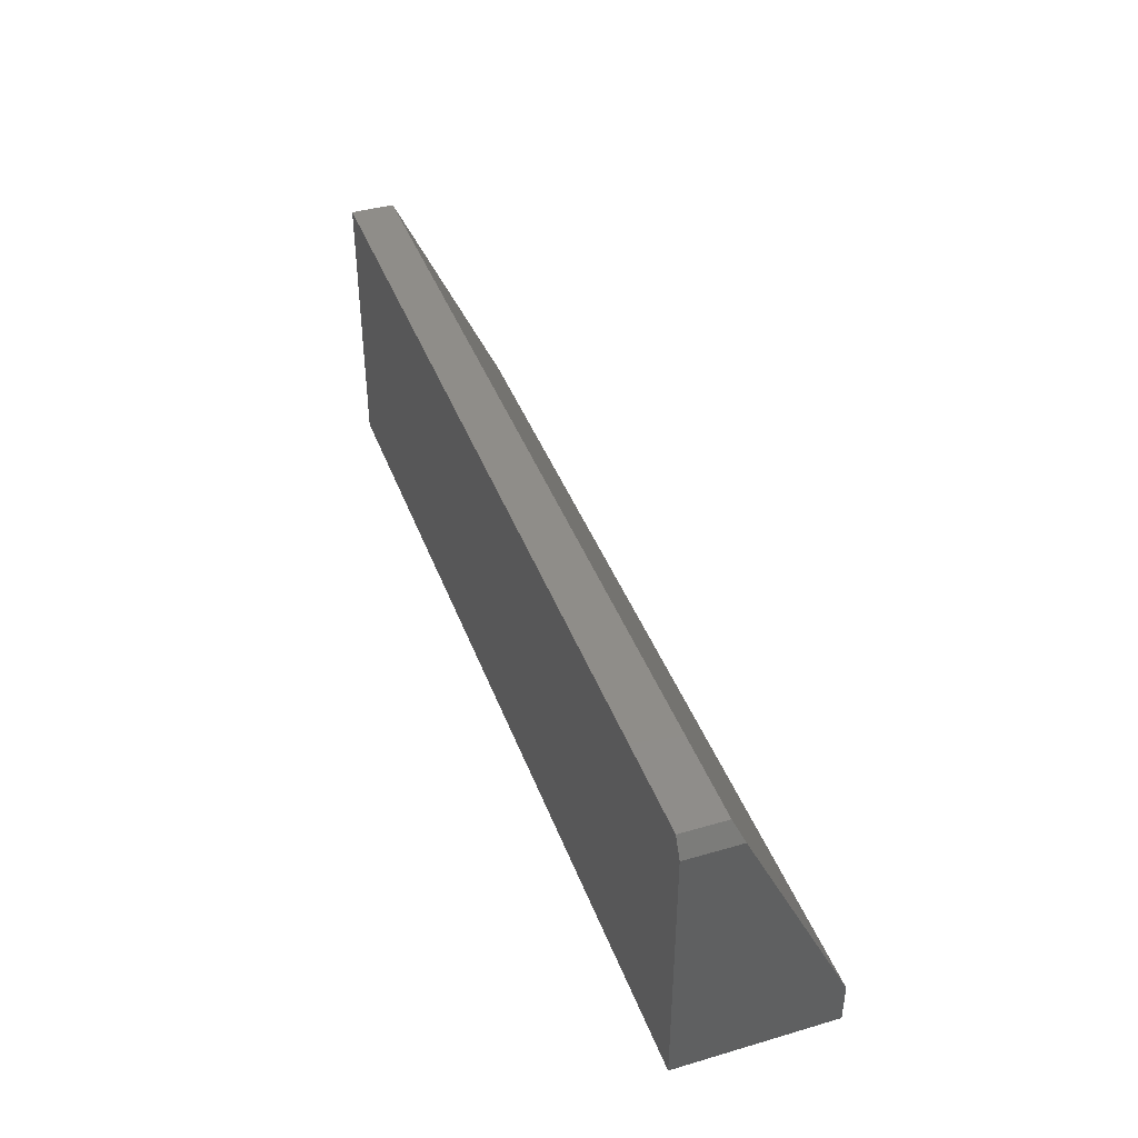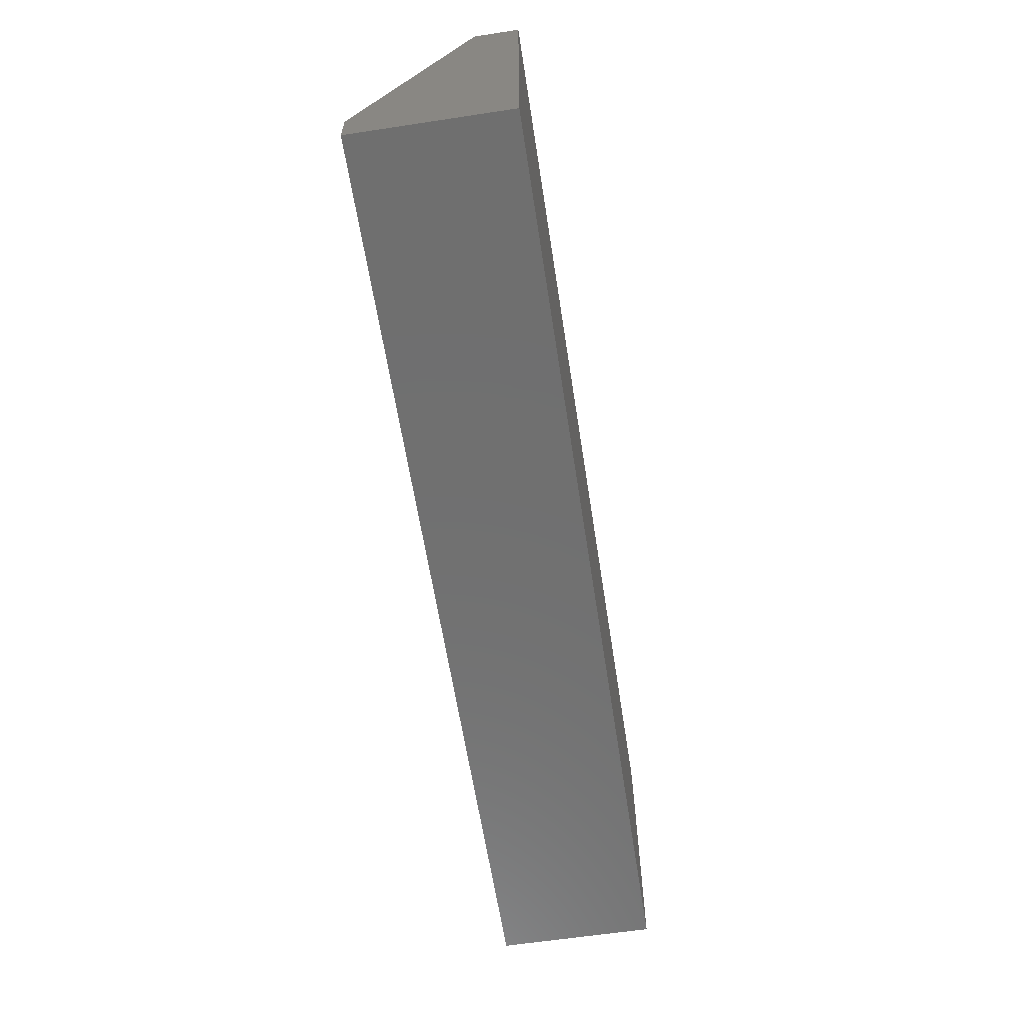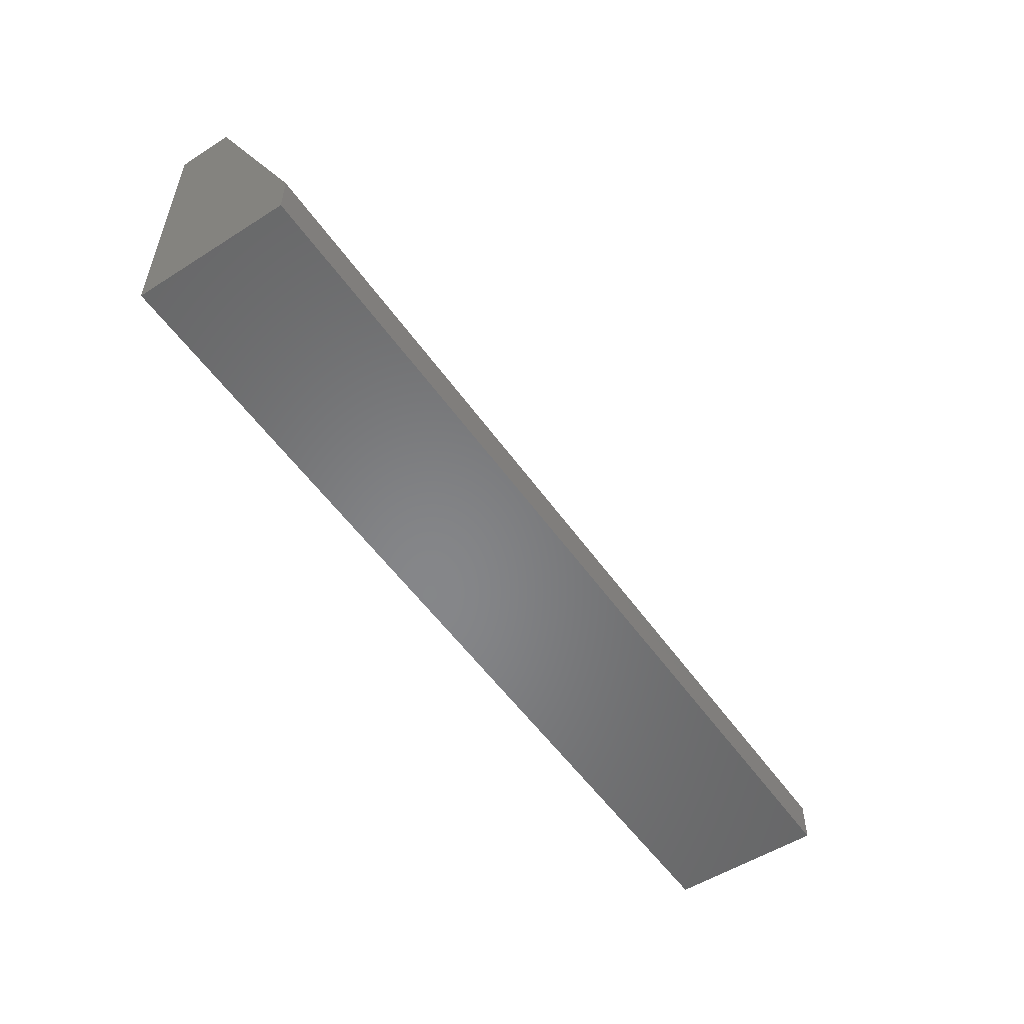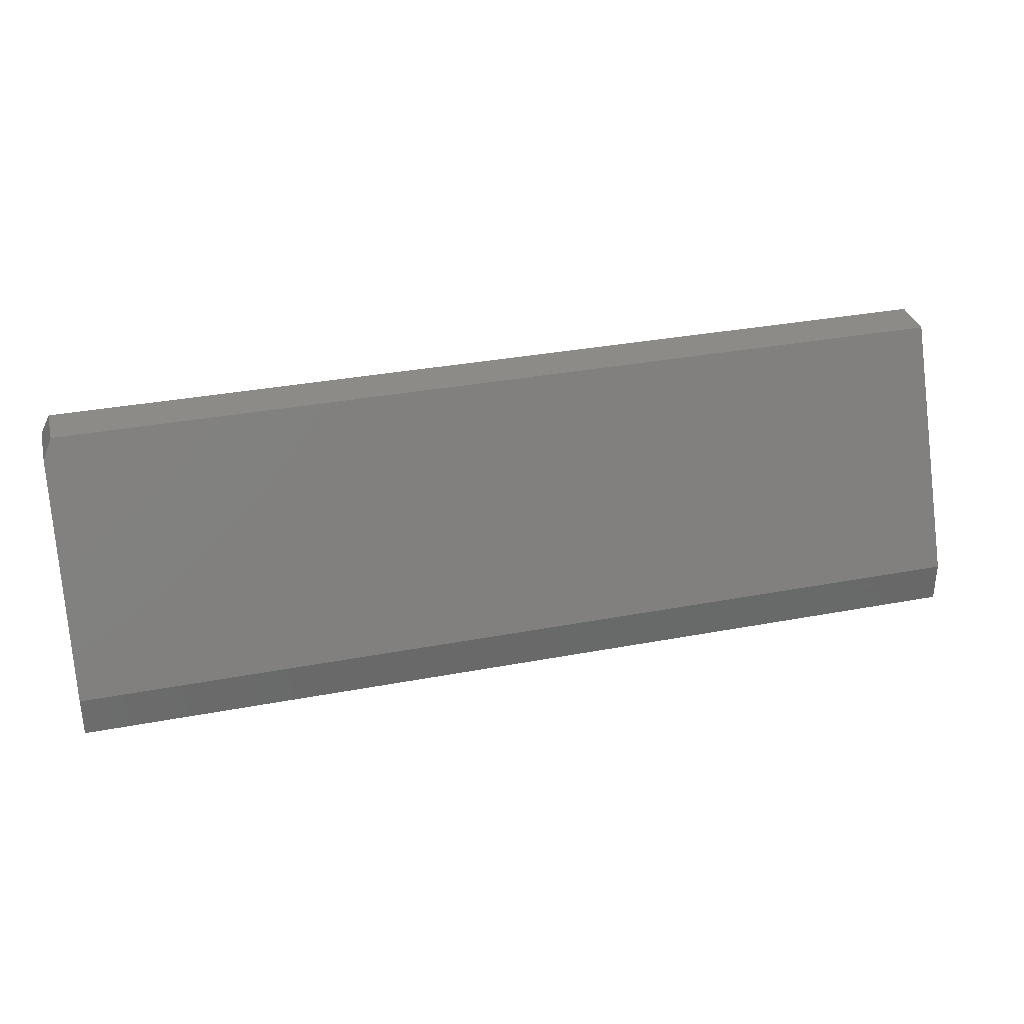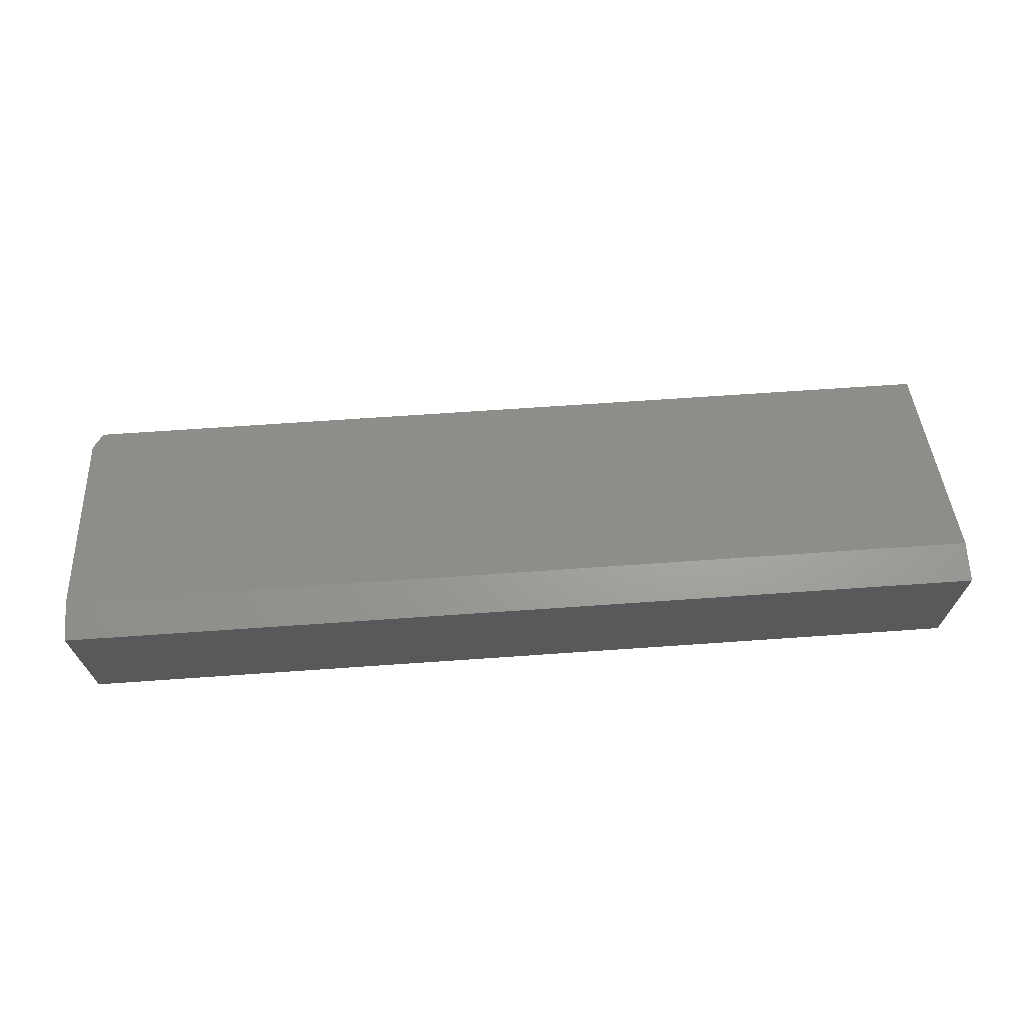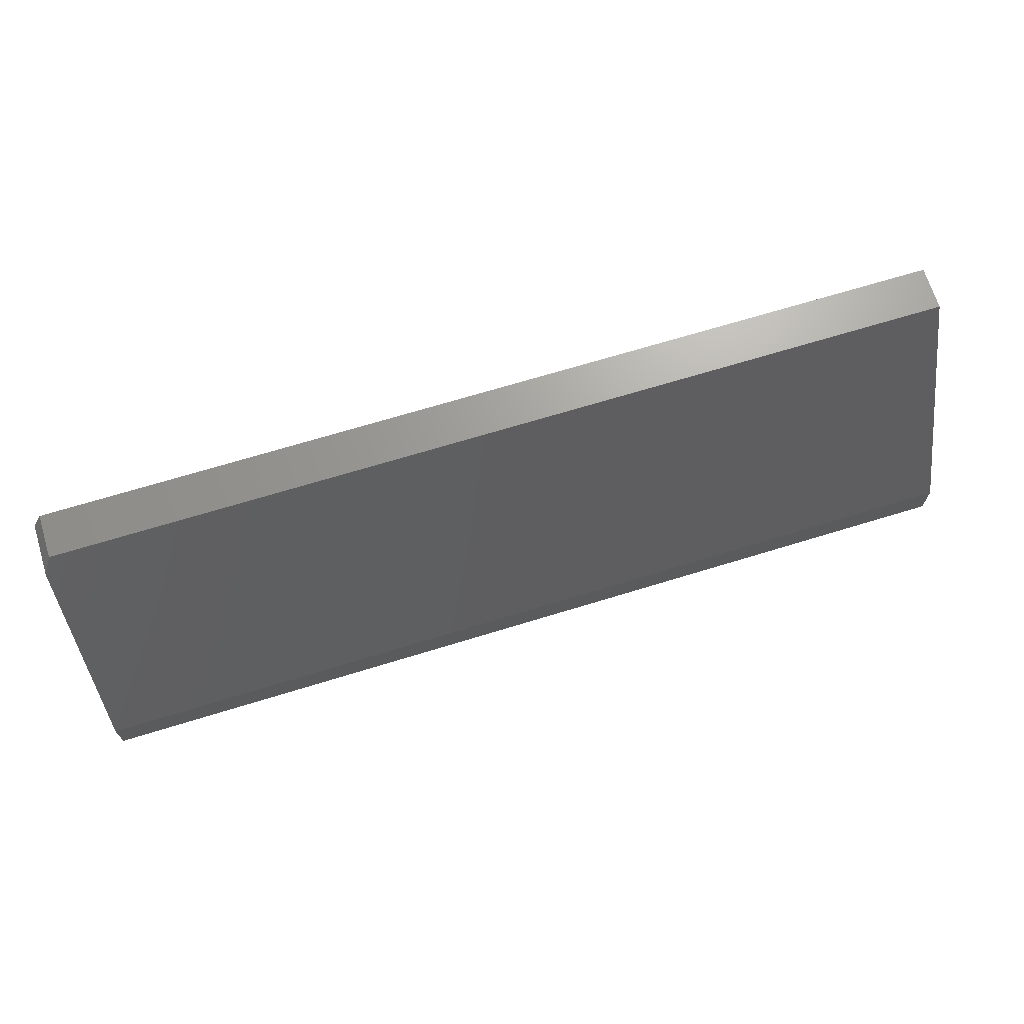
<metadata>
{"format":"stl","ext":"stl","renderer":"f3d","projection":"perspective","resolution":1024,"background":"white","views":[{"elev":41.2,"azim":-109.5,"up":"+Y"},{"elev":-61.6,"azim":98.8,"up":"+Y"},{"elev":-53.5,"azim":-55.8,"up":"+Y"},{"elev":33.8,"azim":-14.4,"up":"+Y"},{"elev":68.0,"azim":-4.0,"up":"+Z"},{"elev":68.7,"azim":-17.1,"up":"+Y"}]}
</metadata>
<code>
# stl→obj: 12 verts, 20 faces
v 0 0.03339 0.1264
v 0 0.2109 0.0431
v 0 7.74e-18 0.1264
v 0 0.2109 -1.292e-17
v 0 0 0
v 0.75 0.03339 0.1264
v 0.75 0.2266 0.03577
v 0.007812 0.2266 0.03577
v 0.007812 0.2266 -1.387e-17
v 0.75 0.2266 -1.387e-17
v 0.75 0 0
v 0.75 7.74e-18 0.1264
f 1 2 3
f 3 2 4
f 3 4 5
f 6 7 1
f 1 7 8
f 1 8 2
f 9 8 10
f 10 8 7
f 10 11 9
f 9 11 5
f 9 5 4
f 9 4 8
f 8 4 2
f 11 10 12
f 12 10 7
f 12 7 6
f 3 5 12
f 12 5 11
f 1 3 6
f 6 3 12

</code>
